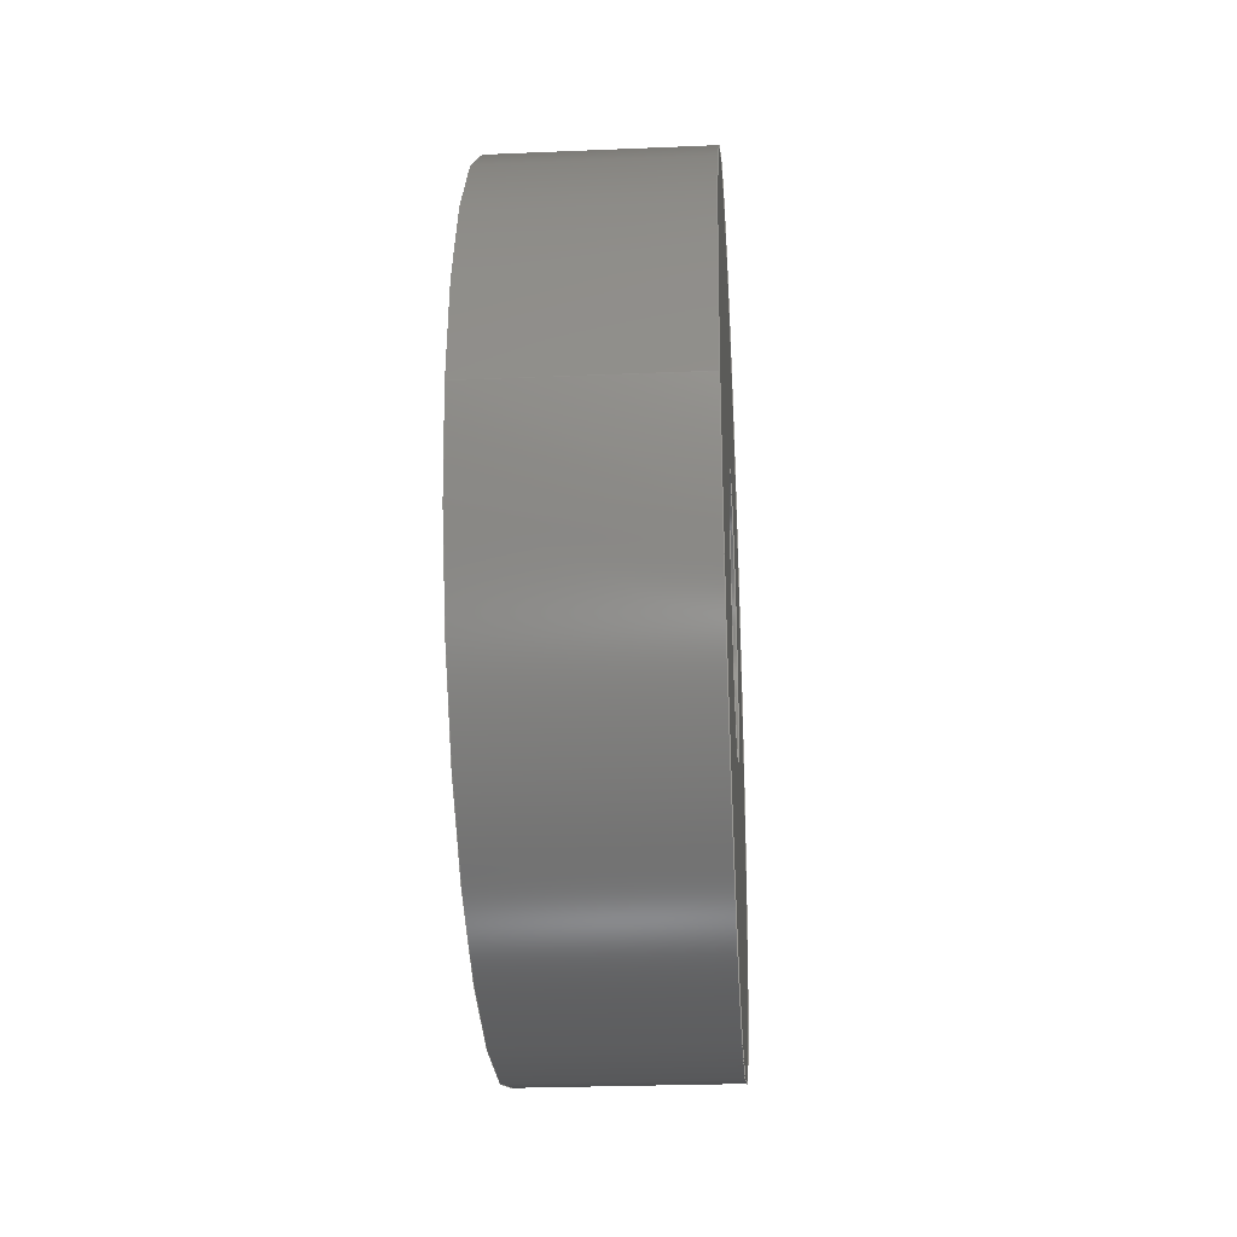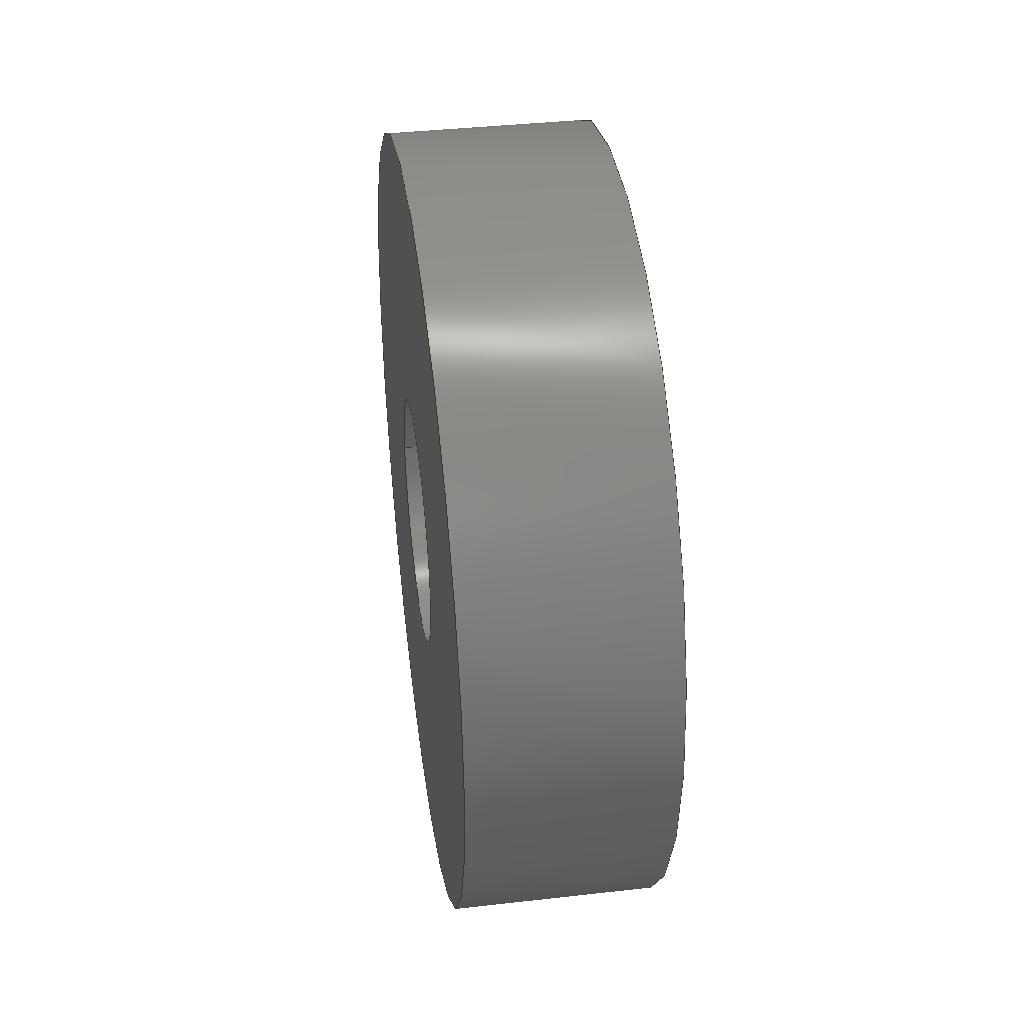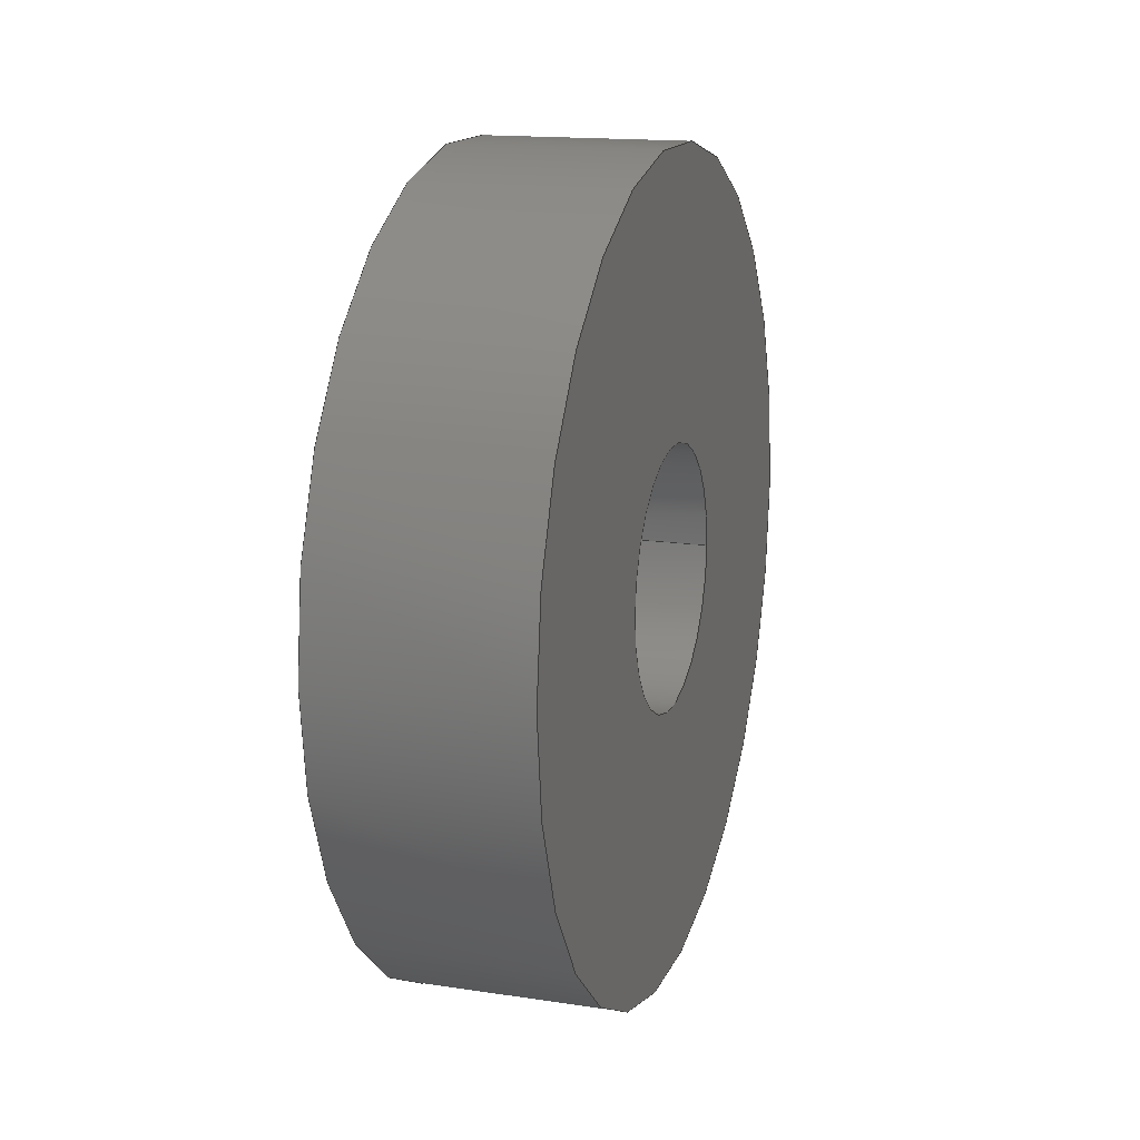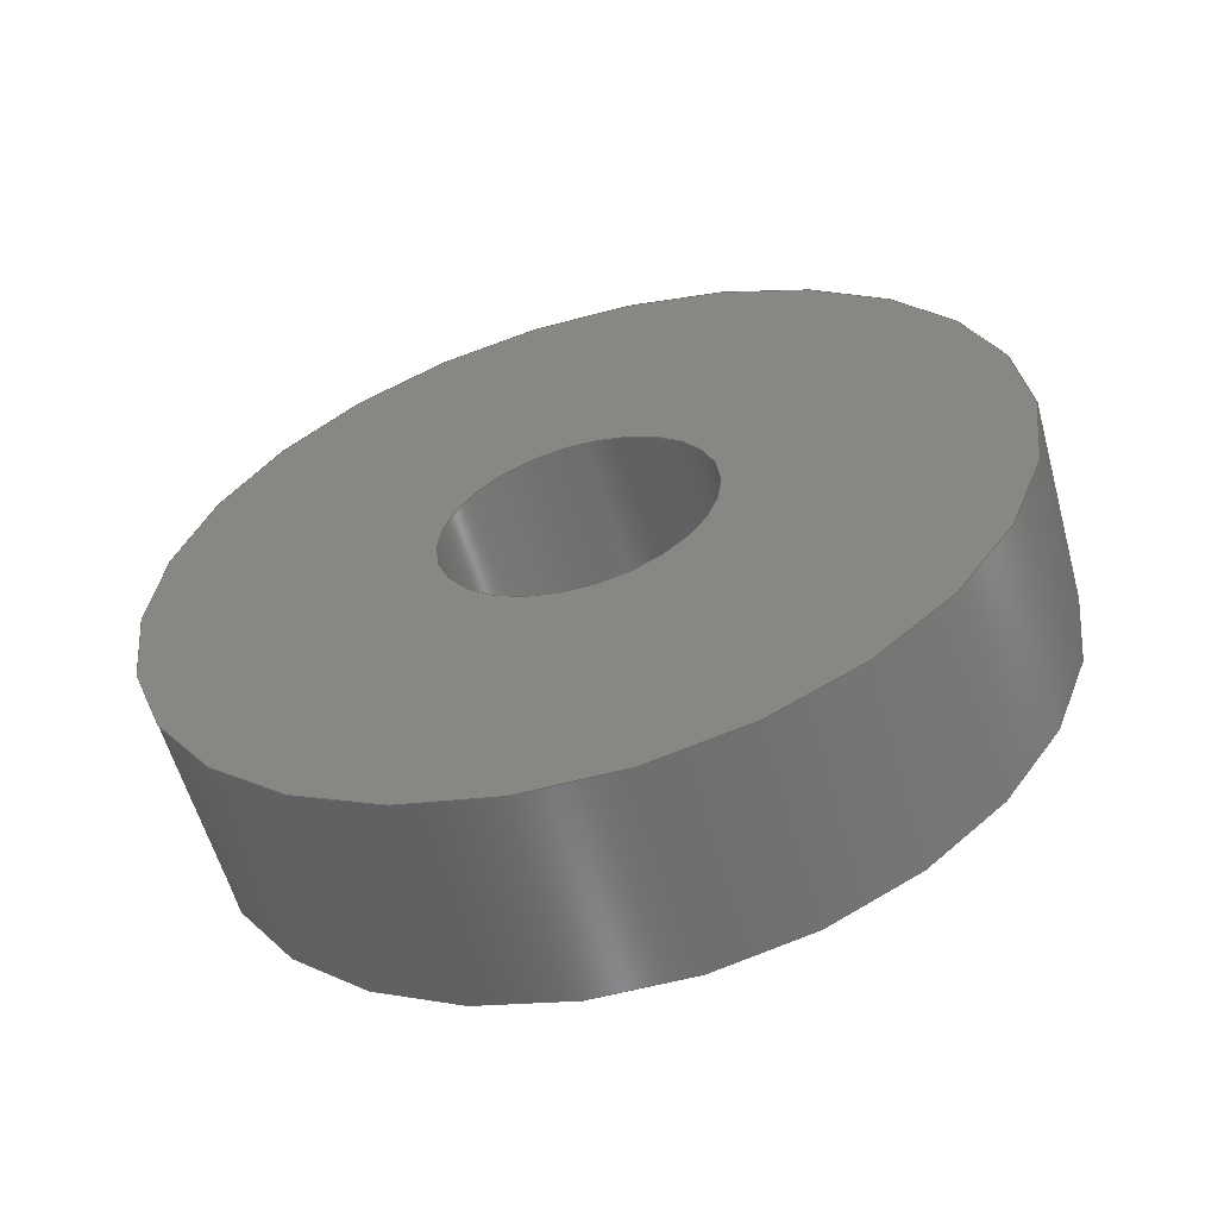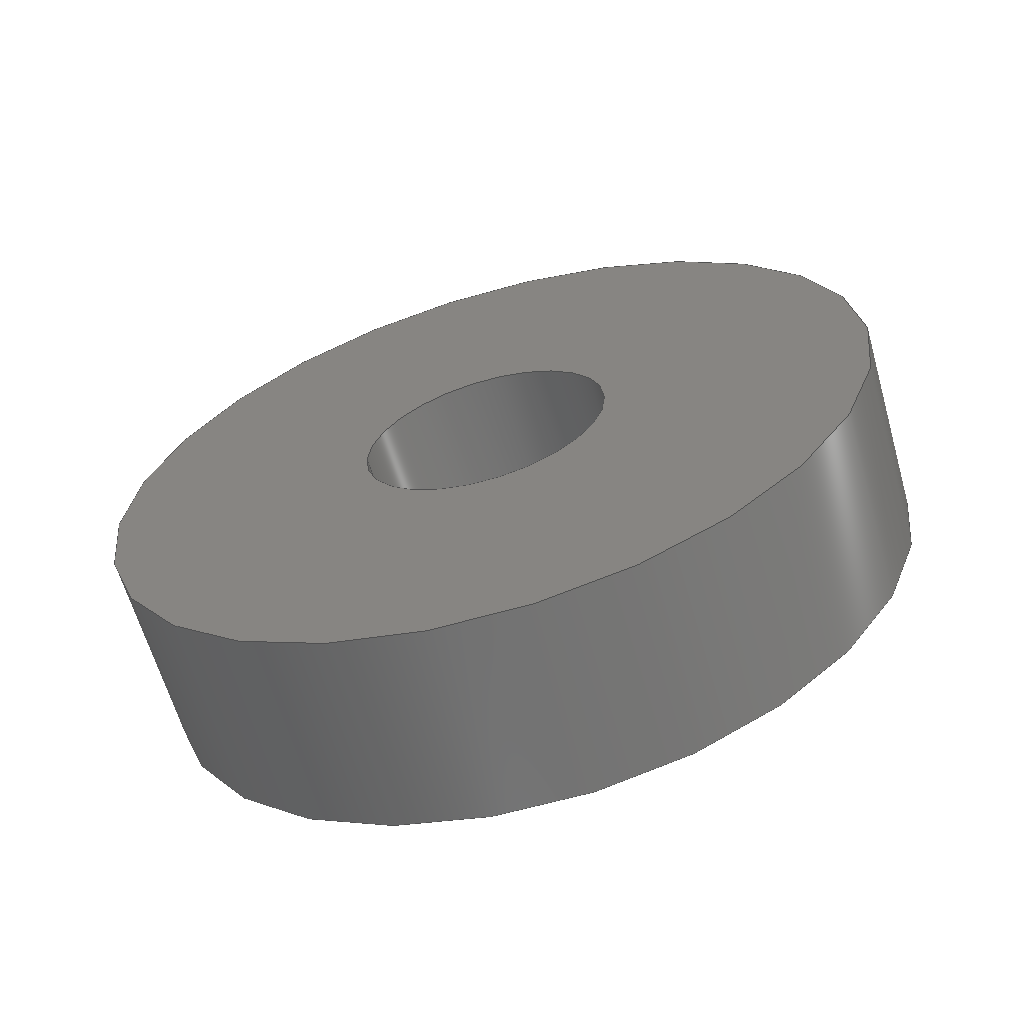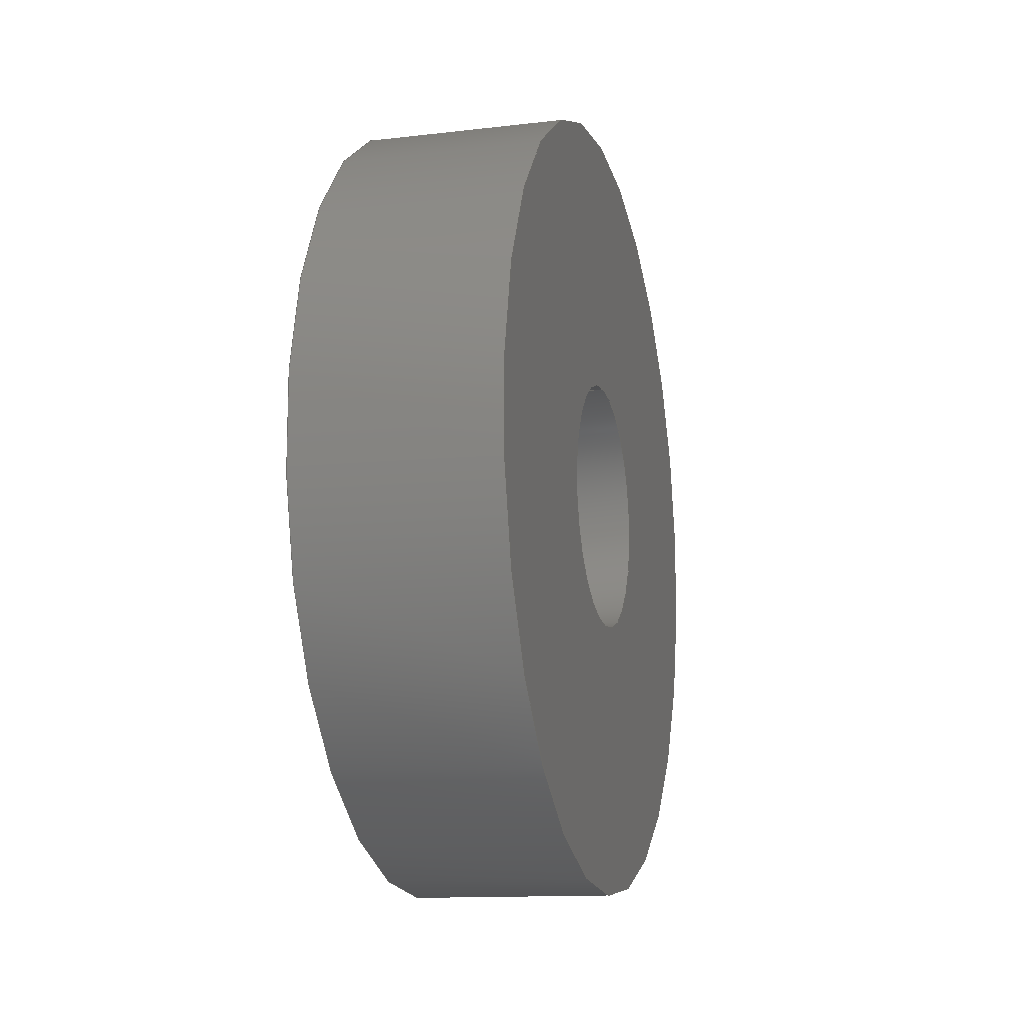
<metadata>
{"format":"step","ext":"step","renderer":"f3d","projection":"perspective","resolution":1024,"background":"white","views":[{"elev":-26.2,"azim":3.8,"up":"+Y"},{"elev":38.8,"azim":171.9,"up":"+Y"},{"elev":15.5,"azim":-162.4,"up":"+Y"},{"elev":-58.5,"azim":-74.5,"up":"+Y"},{"elev":-63.6,"azim":106.0,"up":"+Y"},{"elev":-13.1,"azim":-165.0,"up":"+Z"}]}
</metadata>
<code>
ISO-10303-21;
DATA;
#1=PROPERTY_DEFINITION_REPRESENTATION(#5,#3);
#2=PROPERTY_DEFINITION_REPRESENTATION(#6,#4);
#3=REPRESENTATION('',(#7),#108);
#4=REPRESENTATION('',(#8),#108);
#5=PROPERTY_DEFINITION('pmi validation property','',#113);
#6=PROPERTY_DEFINITION('pmi validation property','',#113);
#7=VALUE_REPRESENTATION_ITEM('number of annotations',COUNT_MEASURE(0));
#8=VALUE_REPRESENTATION_ITEM('number of views',COUNT_MEASURE(0));
#9=SHAPE_REPRESENTATION_RELATIONSHIP('','',#66,#10);
#10=ADVANCED_BREP_SHAPE_REPRESENTATION('',(#64),#108);
#11=CYLINDRICAL_SURFACE('',#71,0.002019);
#12=CYLINDRICAL_SURFACE('',#73,0.00635);
#13=ORIENTED_EDGE('',*,*,#21,.F.);
#14=ORIENTED_EDGE('',*,*,#22,.F.);
#15=ORIENTED_EDGE('',*,*,#22,.T.);
#16=ORIENTED_EDGE('',*,*,#23,.T.);
#17=ORIENTED_EDGE('',*,*,#21,.T.);
#18=ORIENTED_EDGE('',*,*,#24,.T.);
#19=ORIENTED_EDGE('',*,*,#23,.F.);
#20=ORIENTED_EDGE('',*,*,#24,.F.);
#21=EDGE_CURVE('',#25,#25,#29,.T.);
#22=EDGE_CURVE('',#26,#26,#30,.F.);
#23=EDGE_CURVE('',#27,#27,#31,.T.);
#24=EDGE_CURVE('',#28,#28,#32,.T.);
#25=VERTEX_POINT('',#97);
#26=VERTEX_POINT('',#99);
#27=VERTEX_POINT('',#102);
#28=VERTEX_POINT('',#105);
#29=CIRCLE('',#69,0.00635);
#30=CIRCLE('',#70,0.002019);
#31=CIRCLE('',#72,0.002019);
#32=CIRCLE('',#74,0.00635);
#33=EDGE_LOOP('',(#13));
#34=EDGE_LOOP('',(#14));
#35=EDGE_LOOP('',(#15));
#36=EDGE_LOOP('',(#16));
#37=EDGE_LOOP('',(#17));
#38=EDGE_LOOP('',(#18));
#39=EDGE_LOOP('',(#19));
#40=EDGE_LOOP('',(#20));
#41=FACE_BOUND('',#33,.T.);
#42=FACE_BOUND('',#34,.T.);
#43=FACE_BOUND('',#35,.T.);
#44=FACE_BOUND('',#36,.T.);
#45=FACE_BOUND('',#37,.T.);
#46=FACE_BOUND('',#38,.T.);
#47=FACE_BOUND('',#39,.T.);
#48=FACE_BOUND('',#40,.T.);
#49=PLANE('',#68);
#50=PLANE('',#75);
#51=ADVANCED_FACE('',(#41,#42),#49,.F.);
#52=ADVANCED_FACE('',(#43,#44),#11,.F.);
#53=ADVANCED_FACE('',(#45,#46),#12,.T.);
#54=ADVANCED_FACE('',(#47,#48),#50,.F.);
#55=CLOSED_SHELL('',(#51,#52,#53,#54));
#56=STYLED_ITEM('',(#57),#64);
#57=PRESENTATION_STYLE_ASSIGNMENT((#58));
#58=SURFACE_STYLE_USAGE(.BOTH.,#59);
#59=SURFACE_SIDE_STYLE('',(#60));
#60=SURFACE_STYLE_FILL_AREA(#61);
#61=FILL_AREA_STYLE('',(#62));
#62=FILL_AREA_STYLE_COLOUR('',#63);
#63=COLOUR_RGB('',0.09804,0.09804,0.09804);
#64=MANIFOLD_SOLID_BREP('Part 809',#55);
#65=SHAPE_DEFINITION_REPRESENTATION(#113,#66);
#66=SHAPE_REPRESENTATION('Part 809',(#67),#108);
#67=AXIS2_PLACEMENT_3D('',#94,#76,#77);
#68=AXIS2_PLACEMENT_3D('',#95,#78,#79);
#69=AXIS2_PLACEMENT_3D('',#96,#80,#81);
#70=AXIS2_PLACEMENT_3D('',#98,#82,#83);
#71=AXIS2_PLACEMENT_3D('',#100,#84,#85);
#72=AXIS2_PLACEMENT_3D('',#101,#86,#87);
#73=AXIS2_PLACEMENT_3D('',#103,#88,#89);
#74=AXIS2_PLACEMENT_3D('',#104,#90,#91);
#75=AXIS2_PLACEMENT_3D('',#106,#92,#93);
#76=DIRECTION('',(0,0,1));
#77=DIRECTION('',(1,0,0));
#78=DIRECTION('',(-1,0,0));
#79=DIRECTION('',(0,-1,0));
#80=DIRECTION('',(-1,0,0));
#81=DIRECTION('',(0,0,1));
#82=DIRECTION('',(-1,0,0));
#83=DIRECTION('',(0,0,1));
#84=DIRECTION('',(-1,0,0));
#85=DIRECTION('',(0,0,1));
#86=DIRECTION('',(-1,0,0));
#87=DIRECTION('',(0,0,1));
#88=DIRECTION('',(-1,0,0));
#89=DIRECTION('',(0,0,1));
#90=DIRECTION('',(1,0,0));
#91=DIRECTION('',(0,0,-1));
#92=DIRECTION('',(1,0,0));
#93=DIRECTION('',(0,1,0));
#94=CARTESIAN_POINT('',(0,0,0));
#95=CARTESIAN_POINT('',(0.03132,-0.5775,-0.01303));
#96=CARTESIAN_POINT('',(0.03132,-0.6429,-0.1396));
#97=CARTESIAN_POINT('',(0.03132,-0.6429,-0.1332));
#98=CARTESIAN_POINT('',(0.03132,-0.6429,-0.1396));
#99=CARTESIAN_POINT('',(0.03132,-0.6429,-0.1376));
#100=CARTESIAN_POINT('',(0.03132,-0.6429,-0.1396));
#101=CARTESIAN_POINT('',(0.02814,-0.6429,-0.1396));
#102=CARTESIAN_POINT('',(0.02814,-0.6429,-0.1376));
#103=CARTESIAN_POINT('',(0.03132,-0.6429,-0.1396));
#104=CARTESIAN_POINT('',(0.02814,-0.6429,-0.1396));
#105=CARTESIAN_POINT('',(0.02814,-0.6429,-0.1459));
#106=CARTESIAN_POINT('',(0.02814,-0.5679,-0.02051));
#107=MECHANICAL_DESIGN_GEOMETRIC_PRESENTATION_REPRESENTATION('',(#56),#108);
#108=(
GEOMETRIC_REPRESENTATION_CONTEXT(3)
GLOBAL_UNCERTAINTY_ASSIGNED_CONTEXT((#109))
GLOBAL_UNIT_ASSIGNED_CONTEXT((#112,#111,#110))
REPRESENTATION_CONTEXT('Part 809','TOP_LEVEL_ASSEMBLY_PART')
);
#109=UNCERTAINTY_MEASURE_WITH_UNIT(LENGTH_MEASURE(5e-06),#112,
'DISTANCE_ACCURACY_VALUE','Maximum Tolerance applied to model');
#110=(
NAMED_UNIT(*)
SI_UNIT($,.STERADIAN.)
SOLID_ANGLE_UNIT()
);
#111=(
NAMED_UNIT(*)
PLANE_ANGLE_UNIT()
SI_UNIT($,.RADIAN.)
);
#112=(
LENGTH_UNIT()
NAMED_UNIT(*)
SI_UNIT($,.METRE.)
);
#113=PRODUCT_DEFINITION_SHAPE('','',#114);
#114=PRODUCT_DEFINITION('','',#116,#115);
#115=PRODUCT_DEFINITION_CONTEXT('',#122,'design');
#116=PRODUCT_DEFINITION_FORMATION_WITH_SPECIFIED_SOURCE('','',#118,
 .NOT_KNOWN.);
#117=PRODUCT_RELATED_PRODUCT_CATEGORY('','',(#118));
#118=PRODUCT('Part 809','Part 809','Part 809',(#120));
#119=PRODUCT_CATEGORY('','');
#120=PRODUCT_CONTEXT('',#122,'mechanical');
#121=APPLICATION_PROTOCOL_DEFINITION('international standard',
'automotive_design',2010,#122);
#122=APPLICATION_CONTEXT(
'core data for automotive mechanical design processes');
ENDSEC;
END-ISO-10303-21;

</code>
